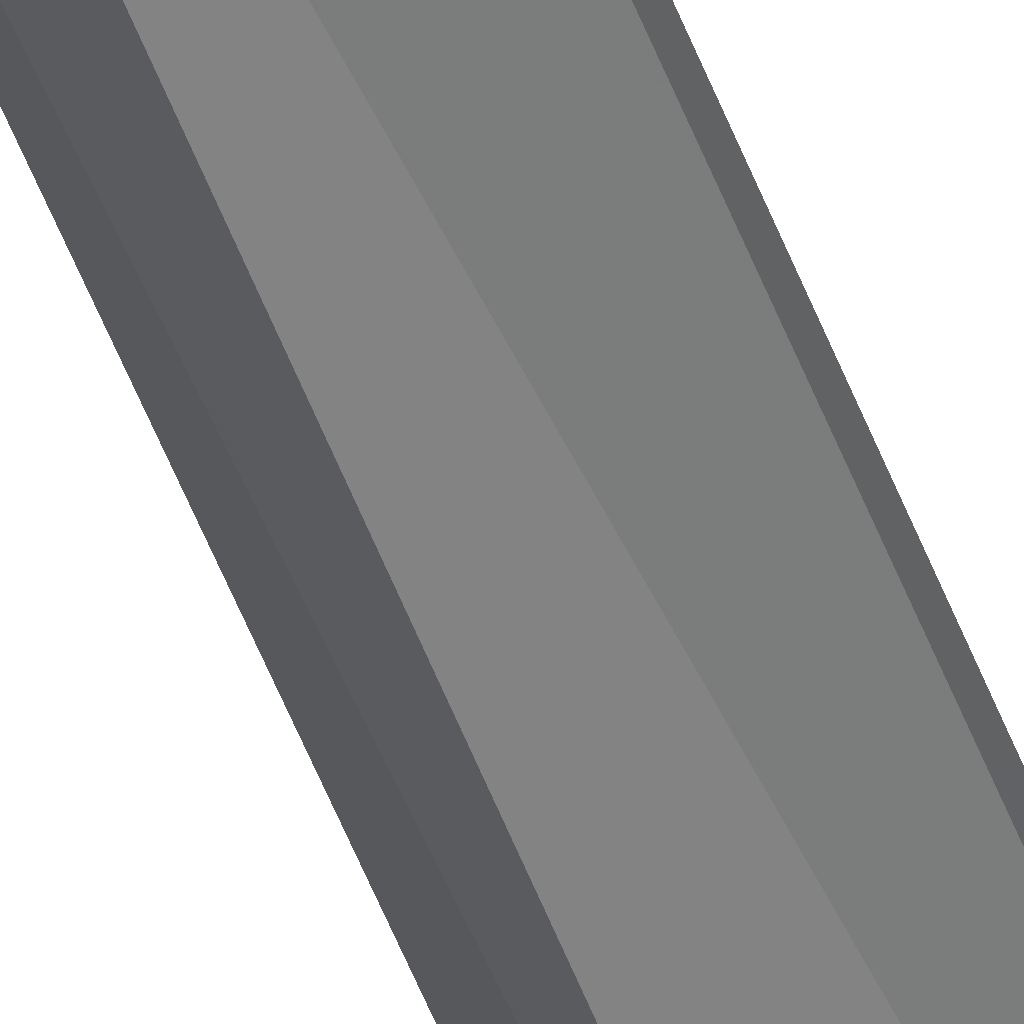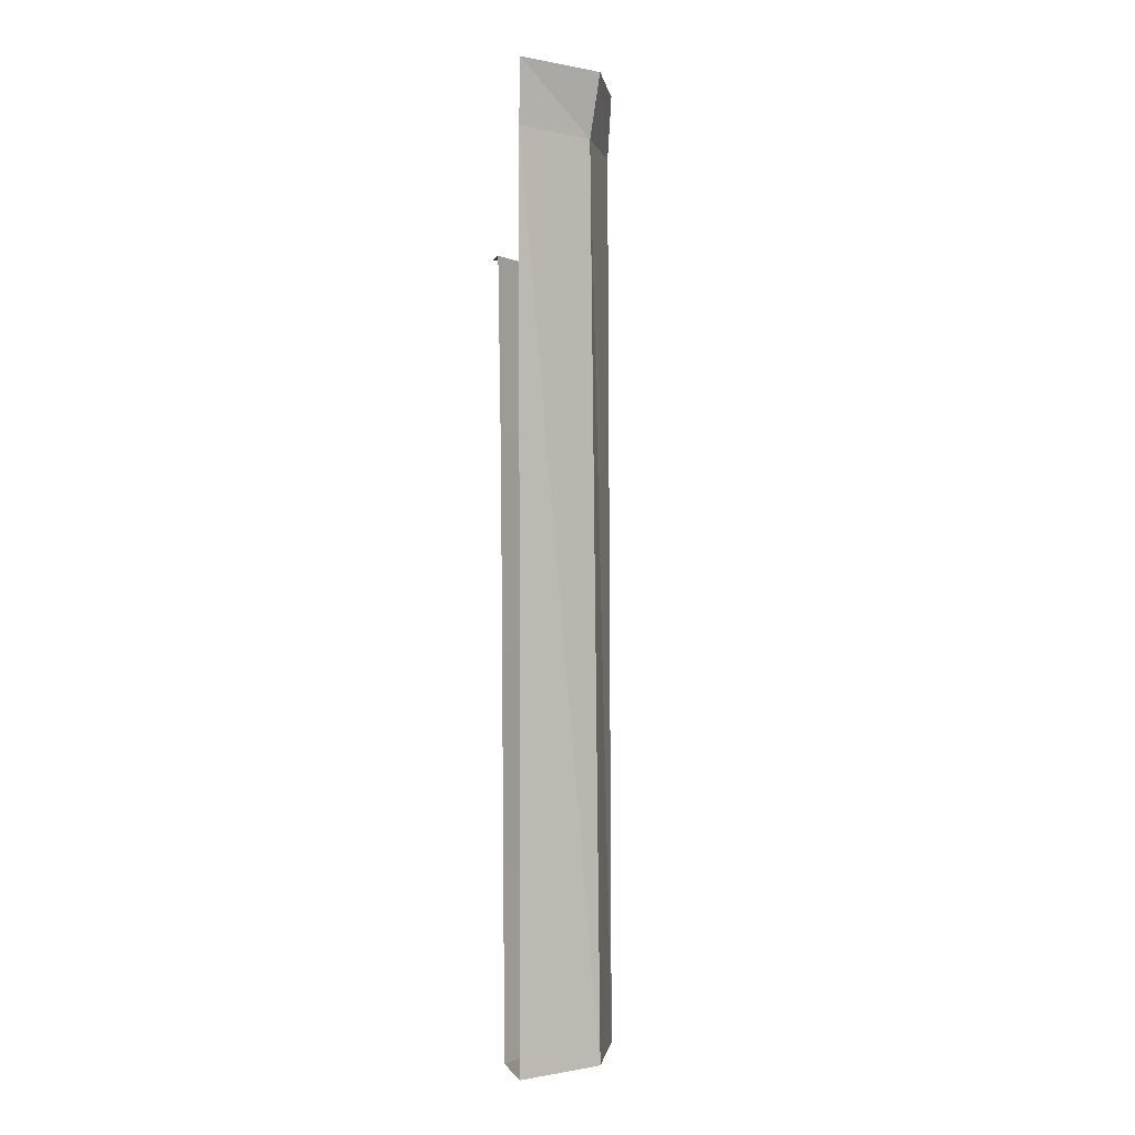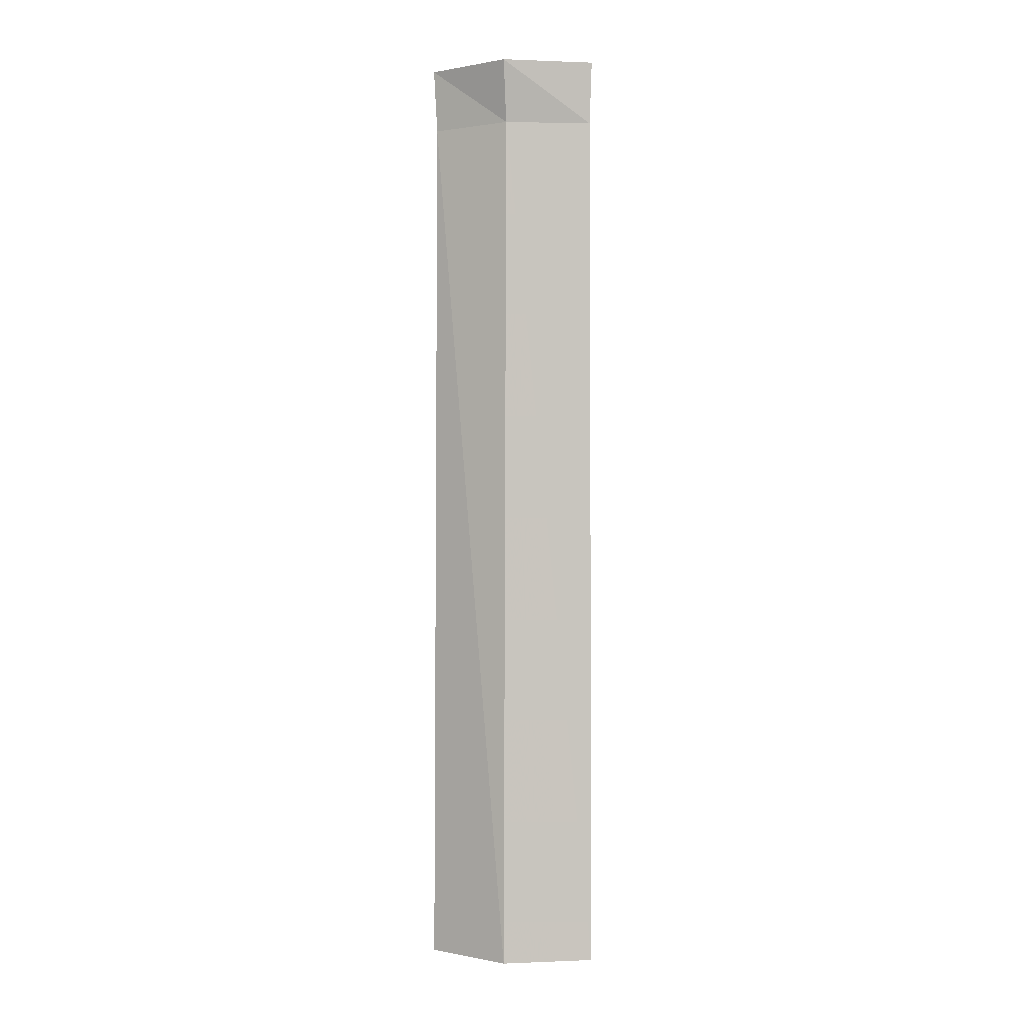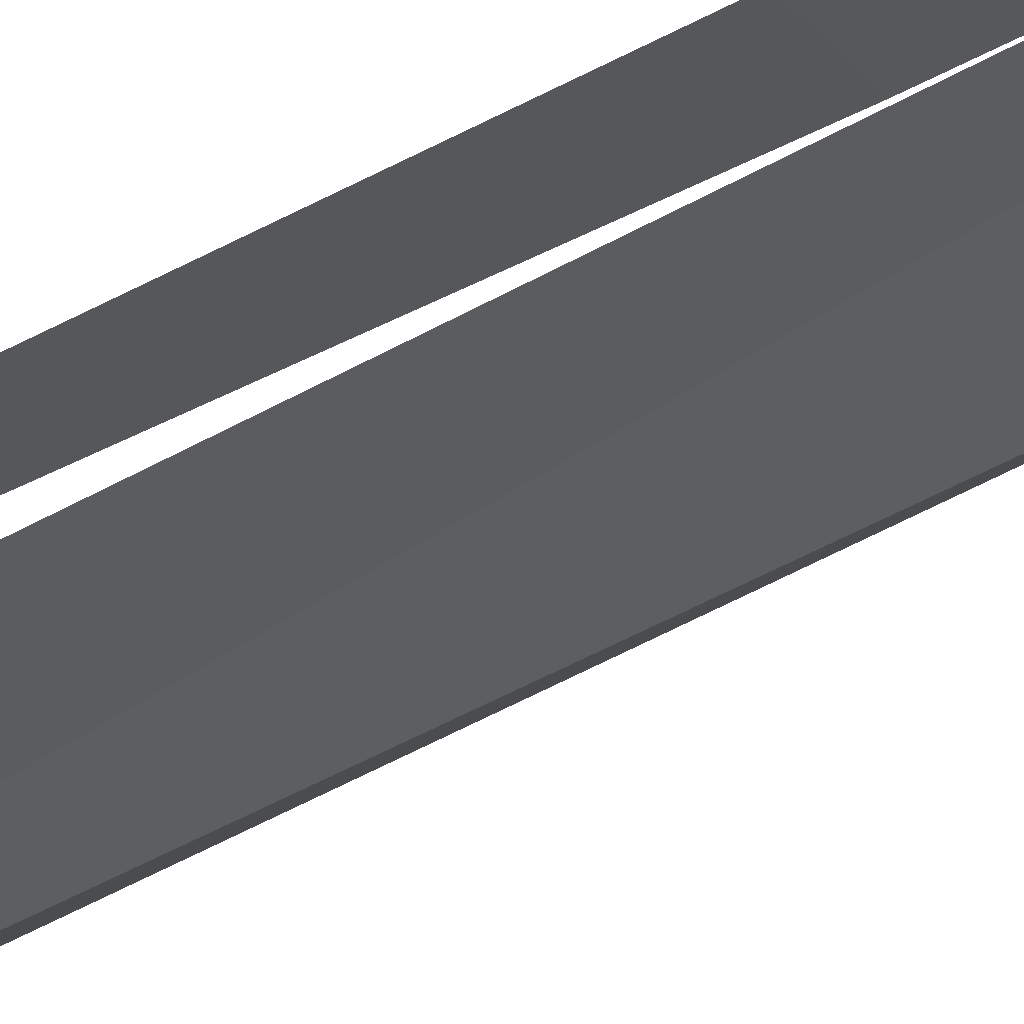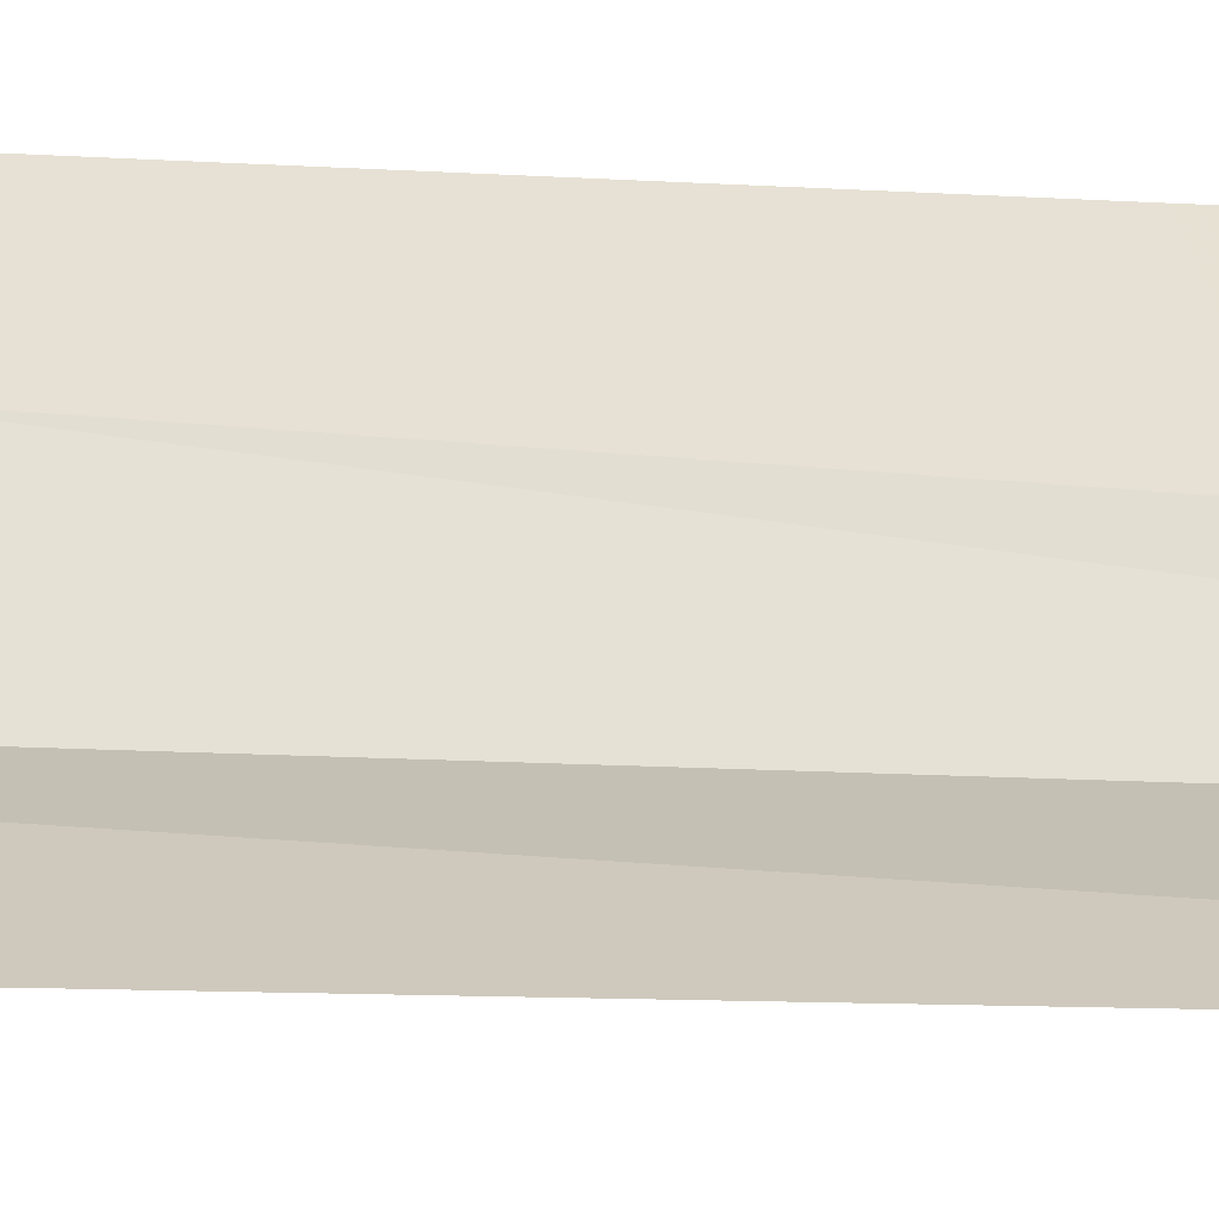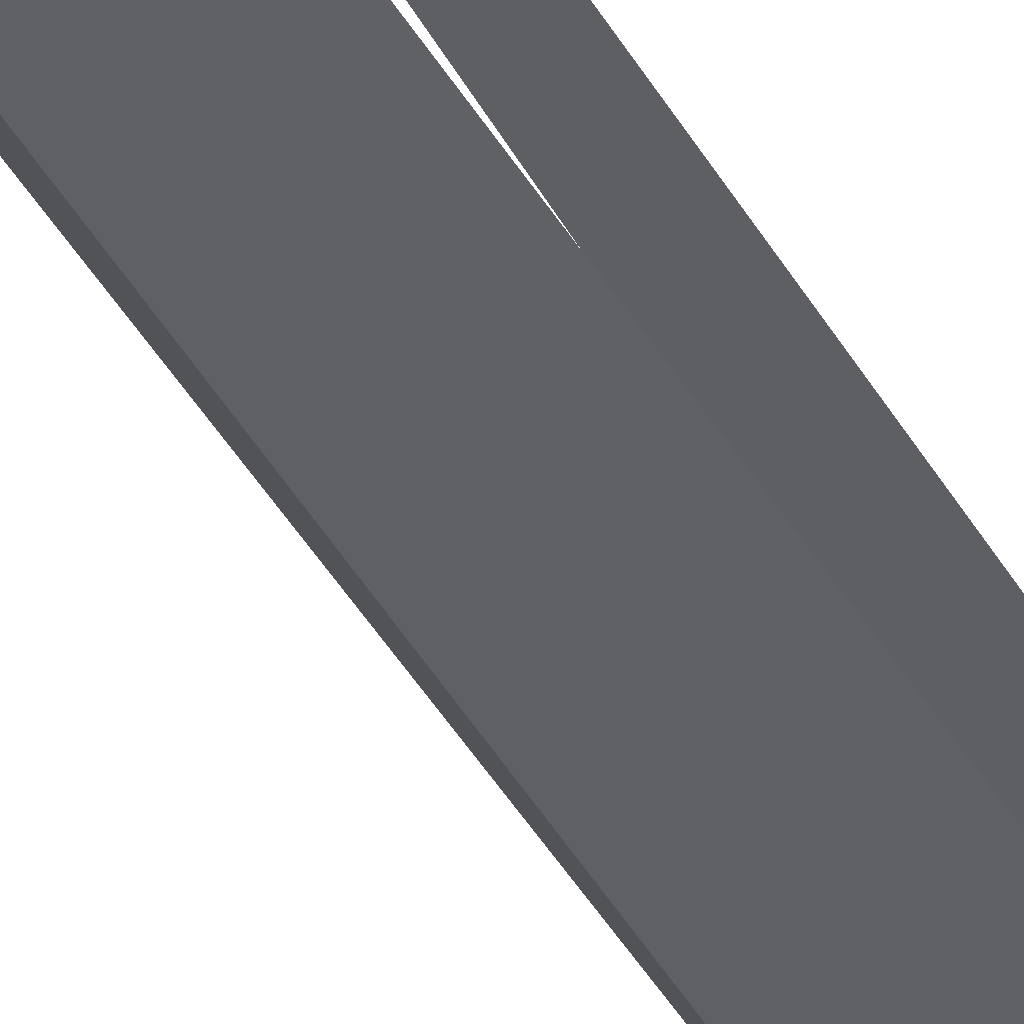
<metadata>
{"format":"obj","ext":"obj","renderer":"f3d","projection":"perspective","resolution":1024,"background":"white","views":[{"elev":-74.7,"azim":-155.5,"up":"+Z"},{"elev":-0.7,"azim":75.6,"up":"+Y"},{"elev":0.4,"azim":148.9,"up":"+Y"},{"elev":-64.2,"azim":-61.7,"up":"+Z"},{"elev":-3.7,"azim":-111.4,"up":"+Z"},{"elev":-53.5,"azim":-147.8,"up":"+Z"}]}
</metadata>
<code>
v -0.5 -1.508 0.3984
v -0.5 -1.875 0.3828
v -0.3828 -1.875 0.5
v -0.3984 -1.508 0.5
v -0.5 -1.102 0.4062
v -0.4062 -1.102 0.5
v -0.5 -0.6875 0.4219
v -0.4219 -0.6875 0.5
v -0.5 -0.3359 0.4453
v -0.4453 -0.3359 0.5
v -0.5 -0.3359 0.5
v -0.5 -1.875 0.2578
v -0.5 -0.125 0.2656
v -0.3438 -0.125 0.3438
v -0.3281 -1.875 0.3281
v -0.2578 -1.875 0.5
v -0.2656 -0.125 0.5
v -0.2578 0 0.5
v -0.3281 0 0.3281
v -0.5 0 0.2578
f 1 2 3
f 1 3 4
f 1 4 5
f 5 4 6
f 5 6 7
f 7 6 8
f 7 8 9
f 9 8 10
f 12 13 14
f 12 14 15
f 16 15 17
f 17 15 14
f 17 14 18
f 18 14 19
f 19 14 13
f 19 13 20
f 9 10 11
f 12 15 2
f 2 15 3
f 3 15 16

</code>
